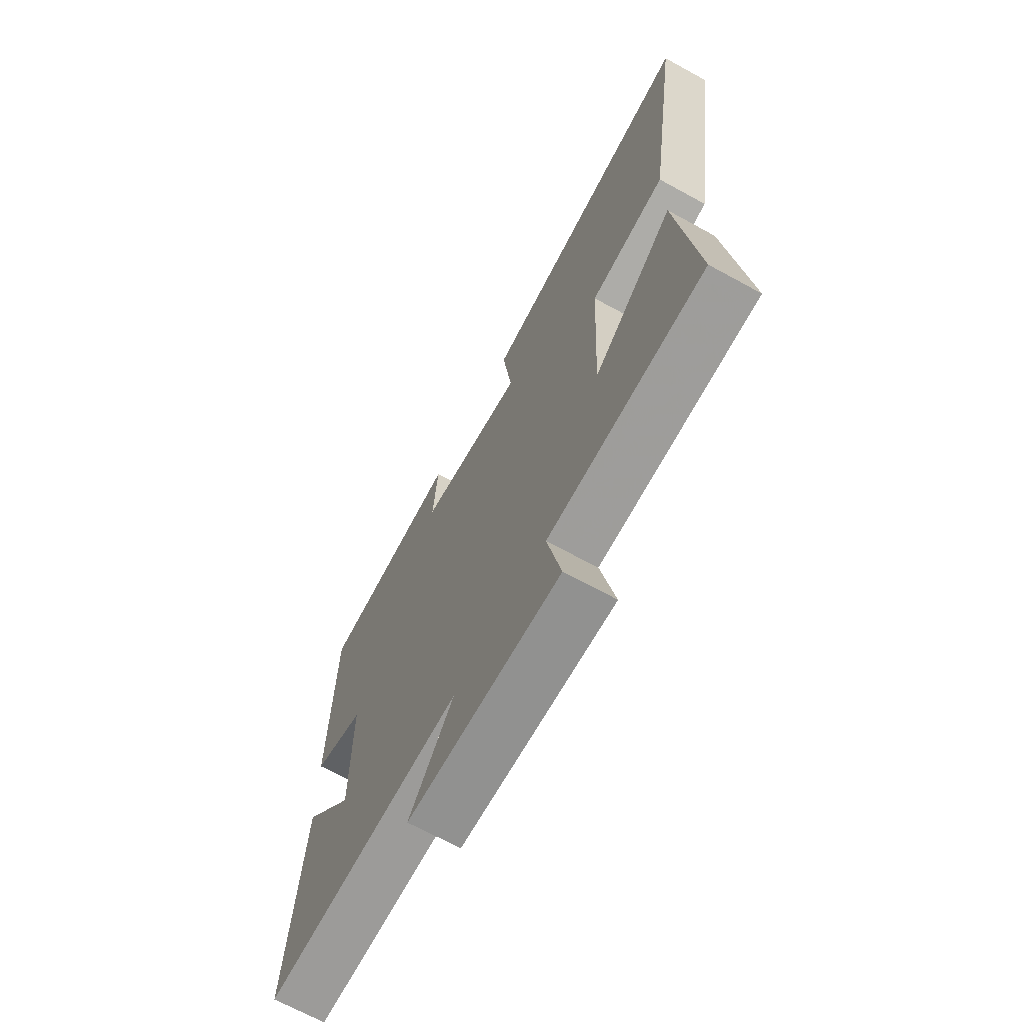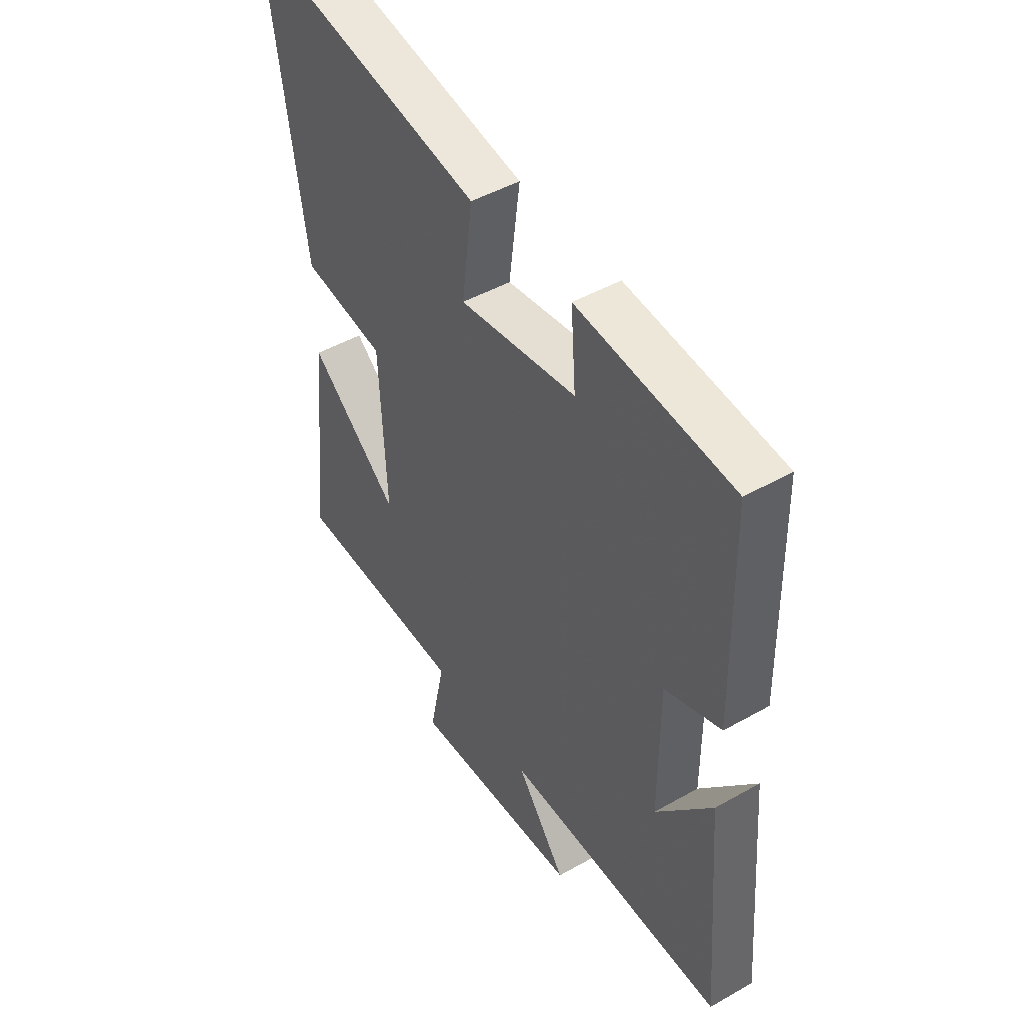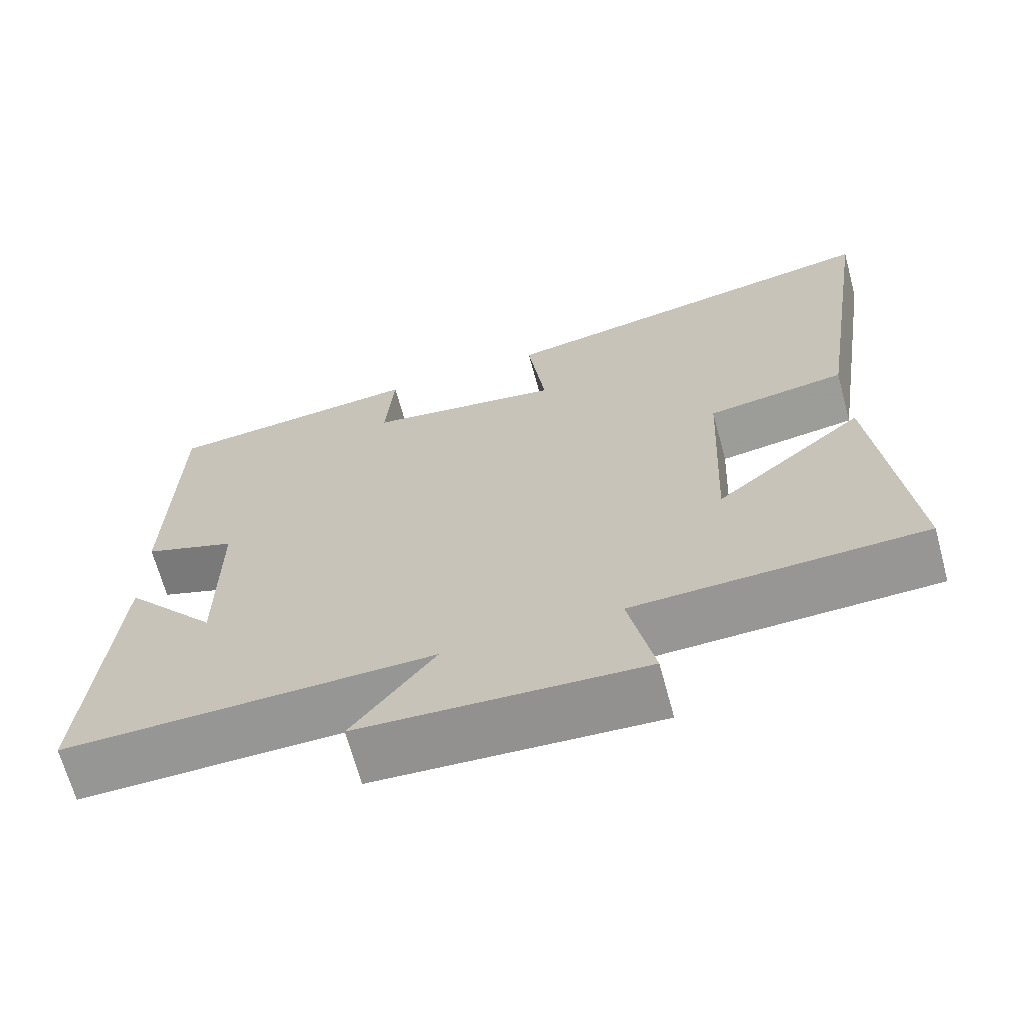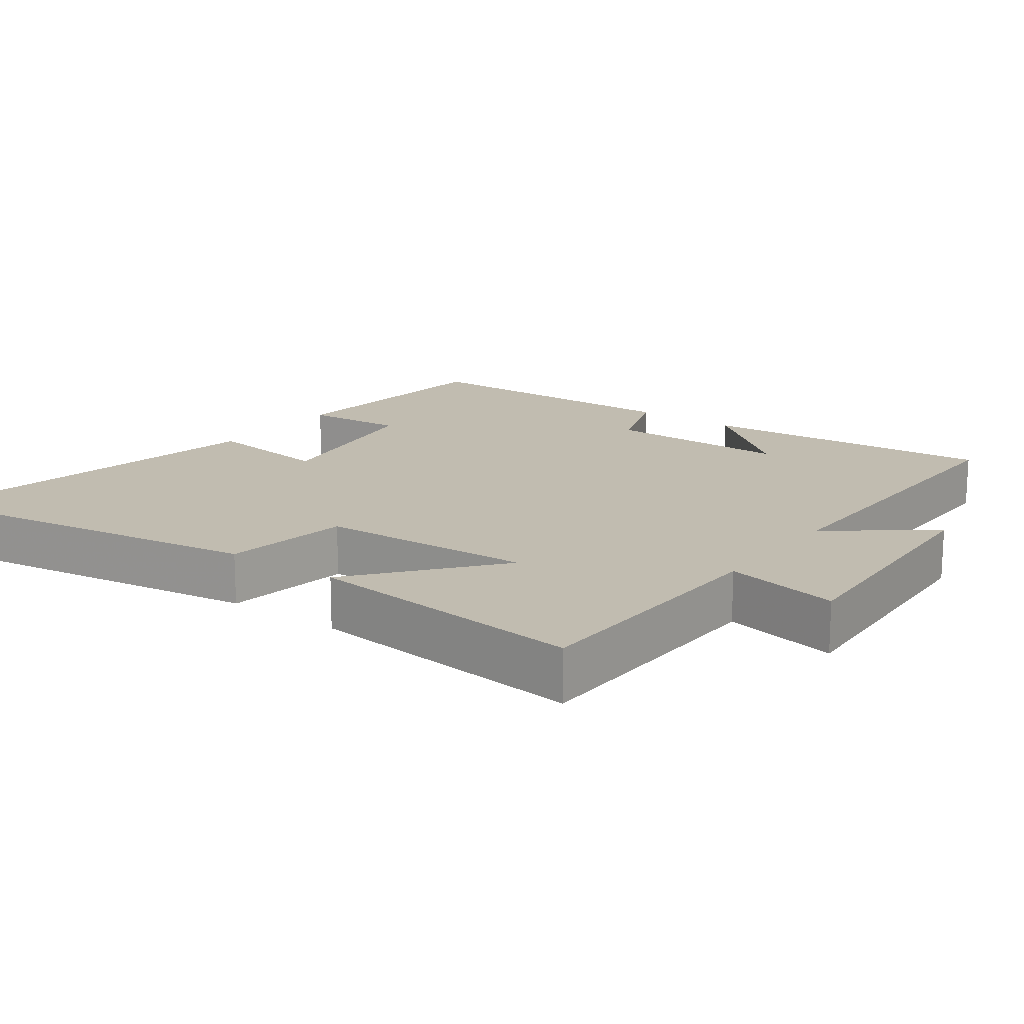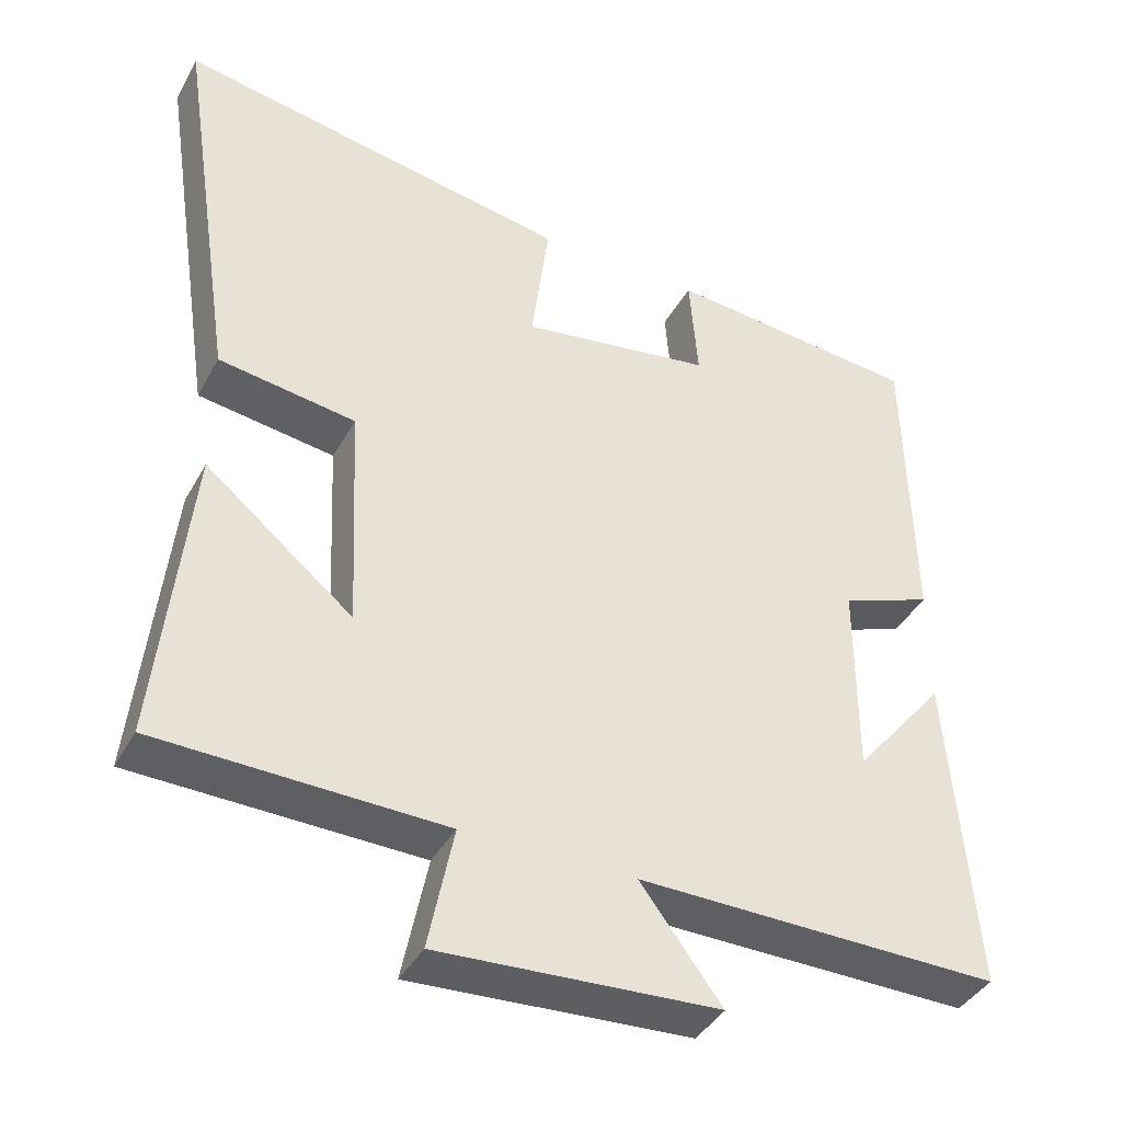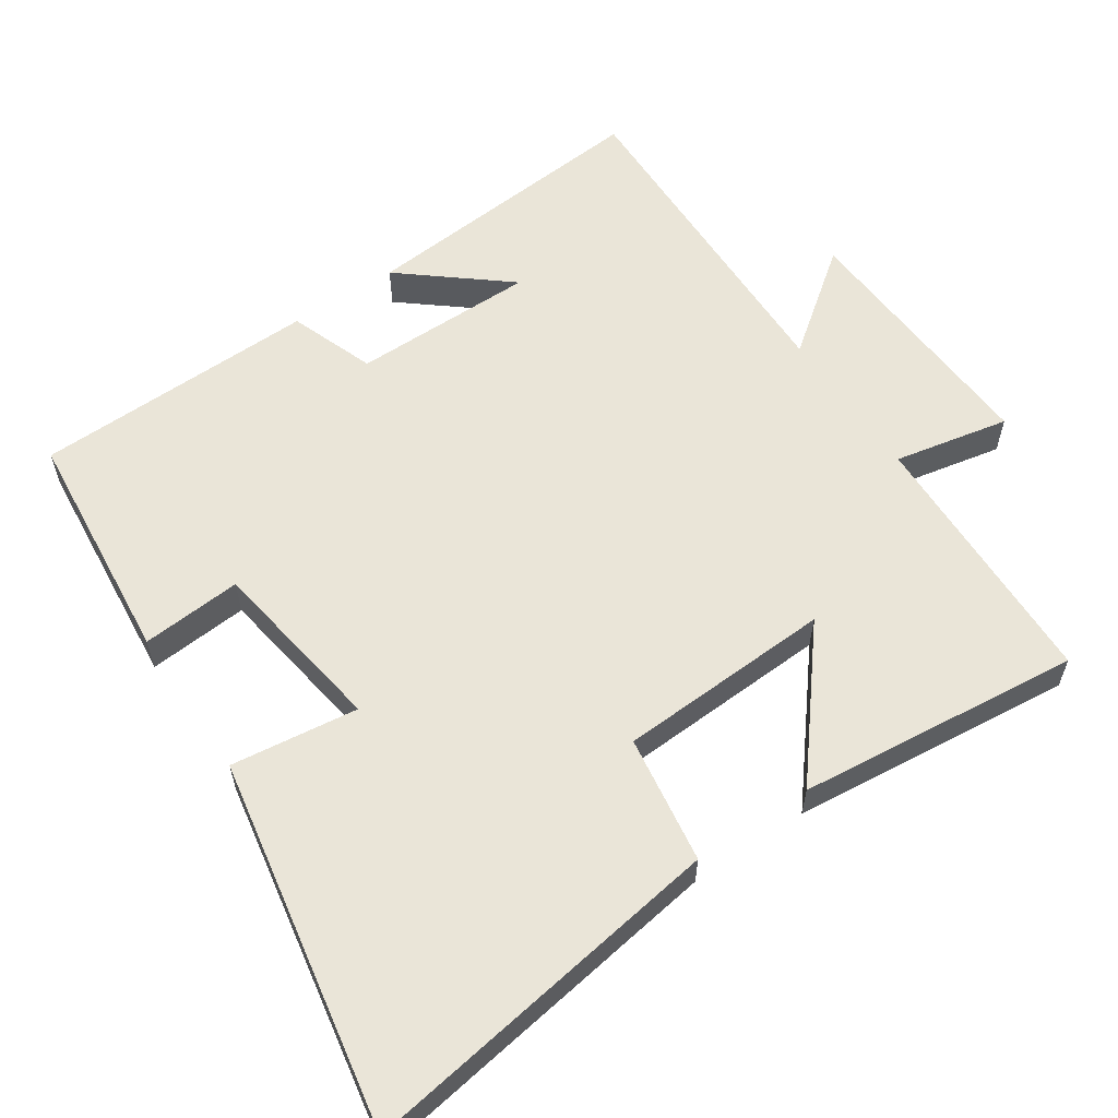
<metadata>
{"format":"obj","ext":"obj","renderer":"f3d","projection":"perspective","resolution":1024,"background":"white","views":[{"elev":-68.8,"azim":61.3,"up":"+Z"},{"elev":46.6,"azim":-122.9,"up":"+Z"},{"elev":-67.3,"azim":15.2,"up":"+Z"},{"elev":16.4,"azim":126.2,"up":"+Y"},{"elev":-39.9,"azim":153.6,"up":"+Z"},{"elev":59.0,"azim":56.0,"up":"+Y"}]}
</metadata>
<code>
v -0.492 0.07 0.467
v -0.159 0.07 0.5
v -0.17 0.07 0.359
v 0.082 0.07 0.321
v 0.059 0.07 0.5
v 0.578 0.07 0.595
v 0.5 0.07 0.079
v 0.32 0.07 0.052
v 0.306 0.07 -0.25
v 0.5 0.07 -0.091
v 0.542 0.07 -0.489
v 0.168 0.07 -0.5
v 0.201 0.07 -0.662
v -0.165 0.07 -0.642
v -0.058 0.07 -0.5
v -0.534 0.07 -0.508
v -0.5 0.07 -0.089
v -0.38 0.07 -0.235
v -0.38 0.07 0.023
v -0.5 0.07 0.067
v -0.492 0 0.467
v -0.159 0 0.5
v -0.17 0 0.359
v 0.082 0 0.321
v 0.059 0 0.5
v 0.578 0 0.595
v 0.5 0 0.079
v 0.32 0 0.052
v 0.306 0 -0.25
v 0.5 0 -0.091
v 0.542 0 -0.489
v 0.168 0 -0.5
v 0.201 0 -0.662
v -0.165 0 -0.642
v -0.058 0 -0.5
v -0.534 0 -0.508
v -0.5 0 -0.089
v -0.38 0 -0.235
v -0.38 0 0.023
v -0.5 0 0.067
f 19 20 1 2
f 18 19 2 3
f 16 17 18
f 15 16 18
f 15 18 3 4
f 12 13 14 15
f 12 15 4
f 9 10 11 12
f 8 9 12 4
f 6 7 8
f 4 5 6 8
f 22 21 40 39
f 23 22 39 38
f 38 37 36
f 38 36 35
f 24 23 38 35
f 35 34 33 32
f 24 35 32
f 32 31 30 29
f 24 32 29 28
f 28 27 26
f 28 26 25 24
f 1 21 22 2
f 2 22 23 3
f 3 23 24 4
f 4 24 25 5
f 5 25 26 6
f 6 26 27 7
f 7 27 28 8
f 8 28 29 9
f 9 29 30 10
f 10 30 31 11
f 11 31 32 12
f 12 32 33 13
f 13 33 34 14
f 14 34 35 15
f 15 35 36 16
f 16 36 37 17
f 17 37 38 18
f 18 38 39 19
f 19 39 40 20
f 20 40 21 1

</code>
